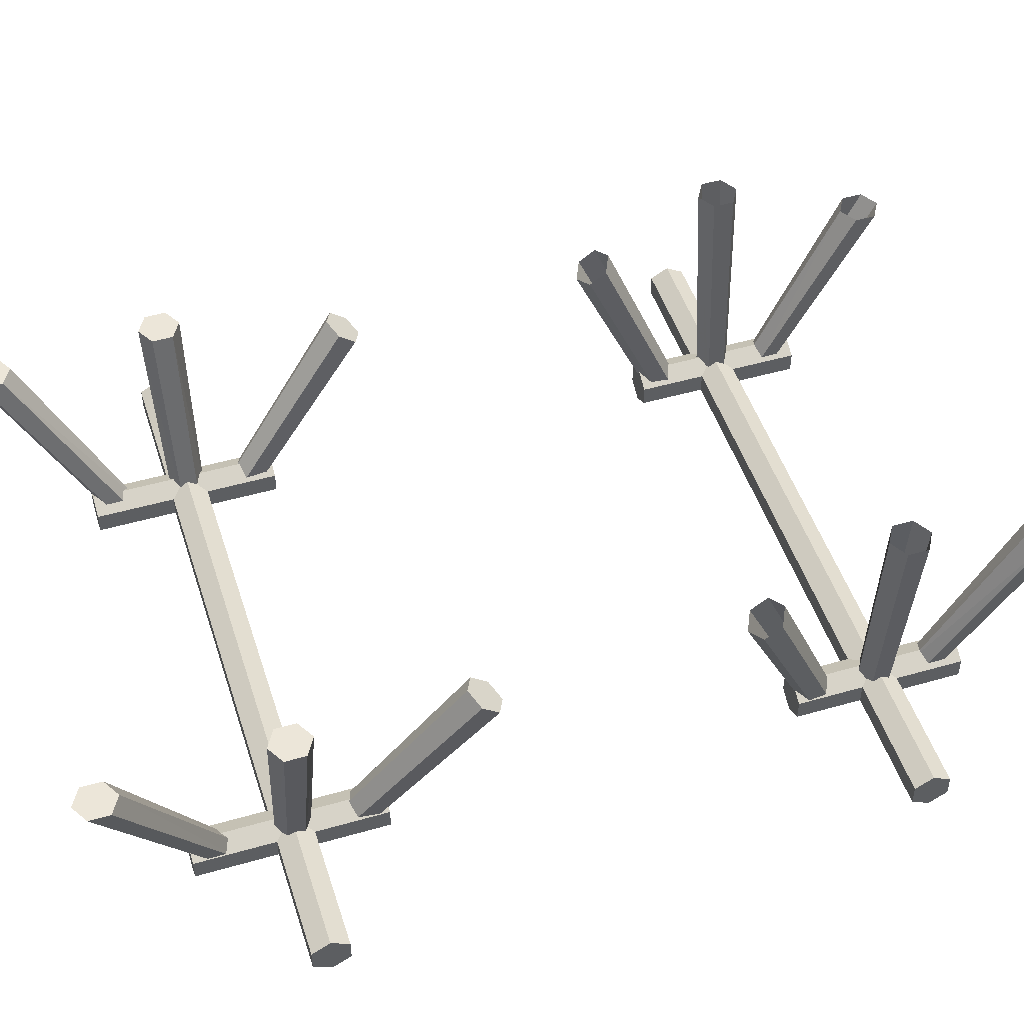
<metadata>
{"format":"obj","ext":"obj","renderer":"f3d","projection":"perspective","resolution":1024,"background":"white","views":[{"elev":49.0,"azim":-107.7,"up":"+Y"}]}
</metadata>
<code>
g WagenJeepAbsorber2
v 0.4852 0.1706 -0.6476
v 0.5131 0.1706 -0.6295
v 0.6224 0.6043 -0.6336
v 0.584 0.6043 -0.6558
v 0.5131 0.1706 -0.6295
v 0.5131 0.1706 -0.5933
v 0.6224 0.6043 -0.5892
v 0.6224 0.6043 -0.6336
v 0.5131 0.1706 -0.5933
v 0.4852 0.1706 -0.5752
v 0.584 0.6043 -0.567
v 0.6224 0.6043 -0.5892
v 0.4852 0.1706 -0.5752
v 0.4574 0.1706 -0.5933
v 0.5455 0.6043 -0.5892
v 0.584 0.6043 -0.567
v 0.4574 0.1706 -0.5933
v 0.4574 0.1706 -0.6295
v 0.5455 0.6043 -0.6336
v 0.5455 0.6043 -0.5892
v 0.4574 0.1706 -0.6295
v 0.4852 0.1706 -0.6476
v 0.584 0.6043 -0.6558
v 0.5455 0.6043 -0.6336
v 0.4852 0.1706 -0.7855
v 0.5131 0.1706 -0.7674
v 0.6224 0.578 -0.9993
v 0.584 0.578 -1.022
v 0.5131 0.1706 -0.7674
v 0.5131 0.1706 -0.7311
v 0.6224 0.578 -0.9549
v 0.6224 0.578 -0.9993
v 0.5131 0.1706 -0.7311
v 0.4852 0.1706 -0.713
v 0.584 0.578 -0.9327
v 0.6224 0.578 -0.9549
v 0.4852 0.1706 -0.713
v 0.4574 0.1706 -0.7311
v 0.5455 0.578 -0.9549
v 0.584 0.578 -0.9327
v 0.4574 0.1706 -0.7311
v 0.4574 0.1706 -0.7674
v 0.5455 0.578 -0.9993
v 0.5455 0.578 -0.9549
v 0.4574 0.1706 -0.7674
v 0.4852 0.1706 -0.7855
v 0.584 0.578 -1.022
v 0.5455 0.578 -0.9993
v 0.4854 0.1923 0.715
v 0.5123 0.1923 0.7332
v 0.5467 0.578 0.9458
v 0.5082 0.578 0.9236
v 0.5123 0.1923 0.7332
v 0.5123 0.1923 0.7694
v 0.5467 0.578 0.9902
v 0.5467 0.578 0.9458
v 0.5123 0.1923 0.7694
v 0.4854 0.1923 0.7875
v 0.5082 0.578 1.012
v 0.5467 0.578 0.9902
v 0.4854 0.1923 0.7875
v 0.4585 0.1923 0.7694
v 0.4698 0.578 0.9902
v 0.5082 0.578 1.012
v 0.4585 0.1923 0.7694
v 0.4585 0.1923 0.7332
v 0.4698 0.578 0.9458
v 0.4698 0.578 0.9902
v 0.4585 0.1923 0.7332
v 0.4854 0.1923 0.715
v 0.5082 0.578 0.9236
v 0.4698 0.578 0.9458
v 0.4917 0.1923 0.5974
v 0.5239 0.1923 0.6156
v 0.5755 0.6852 0.6115
v 0.5371 0.6852 0.5893
v 0.5239 0.1923 0.6156
v 0.5239 0.1923 0.6518
v 0.5755 0.6852 0.6559
v 0.5755 0.6852 0.6115
v 0.5239 0.1923 0.6518
v 0.4917 0.1923 0.6699
v 0.5371 0.6852 0.6781
v 0.5755 0.6852 0.6559
v 0.4917 0.1923 0.6699
v 0.4594 0.1923 0.6518
v 0.4986 0.6852 0.6559
v 0.5371 0.6852 0.6781
v 0.4594 0.1923 0.6518
v 0.4594 0.1923 0.6156
v 0.4986 0.6852 0.6115
v 0.4986 0.6852 0.6559
v 0.4594 0.1923 0.6156
v 0.4917 0.1923 0.5974
v 0.5371 0.6852 0.5893
v 0.4986 0.6852 0.6115
v 0.4874 0.1434 -0.421
v 0.5261 0.1656 -0.421
v 0.5261 0.1656 -0.8206
v 0.4874 0.1434 -0.8206
v 0.5261 0.1656 -0.421
v 0.5261 0.21 -0.421
v 0.5261 0.21 -0.8206
v 0.5261 0.1656 -0.8206
v 0.5261 0.21 -0.421
v 0.4874 0.2322 -0.421
v 0.4874 0.2322 -0.8206
v 0.5261 0.21 -0.8206
v 0.4874 0.2322 -0.421
v 0.4488 0.21 -0.421
v 0.4488 0.21 -0.8206
v 0.4874 0.2322 -0.8206
v 0.4488 0.21 -0.421
v 0.4488 0.1656 -0.421
v 0.4488 0.1656 -0.8206
v 0.4488 0.21 -0.8206
v 0.4488 0.1656 -0.421
v 0.4874 0.1434 -0.421
v 0.4874 0.1434 -0.8206
v 0.4488 0.1656 -0.8206
v 0.4874 0.2322 0.8172
v 0.5261 0.21 0.8172
v 0.5261 0.1656 0.8172
v 0.4874 0.1434 0.8172
v 0.4488 0.21 0.8172
v 0.4488 0.1656 0.8172
v 0.4874 0.1434 -0.8206
v 0.5261 0.1656 -0.8206
v 0.5261 0.21 -0.8206
v 0.4874 0.2322 -0.8206
v 0.4488 0.1656 -0.8206
v 0.4488 0.21 -0.8206
v 0.4876 0.1673 0.4768
v 0.5191 0.1776 0.4917
v 0.5755 0.5324 0.3295
v 0.5371 0.5197 0.3113
v 0.5191 0.1776 0.4917
v 0.5191 0.1983 0.5214
v 0.5755 0.5578 0.3659
v 0.5755 0.5324 0.3295
v 0.5191 0.1983 0.5214
v 0.4876 0.2087 0.5362
v 0.5371 0.5705 0.3841
v 0.5755 0.5578 0.3659
v 0.4876 0.2087 0.5362
v 0.4561 0.1983 0.5214
v 0.4986 0.5578 0.3659
v 0.5371 0.5705 0.3841
v 0.4561 0.1983 0.5214
v 0.4561 0.1776 0.4917
v 0.4986 0.5324 0.3295
v 0.4986 0.5578 0.3659
v 0.4561 0.1776 0.4917
v 0.4876 0.1673 0.4768
v 0.5371 0.5197 0.3113
v 0.4986 0.5324 0.3295
v 0.4876 0.2132 -0.5075
v 0.5191 0.202 -0.4932
v 0.5755 0.545 -0.2414
v 0.5371 0.5588 -0.2588
v 0.5191 0.202 -0.4932
v 0.5191 0.1795 -0.4648
v 0.5755 0.5176 -0.2065
v 0.5755 0.545 -0.2414
v 0.5191 0.1795 -0.4648
v 0.4876 0.1683 -0.4506
v 0.5371 0.5038 -0.1891
v 0.5755 0.5176 -0.2065
v 0.4876 0.1683 -0.4506
v 0.4561 0.1795 -0.4648
v 0.4986 0.5176 -0.2065
v 0.5371 0.5038 -0.1891
v 0.4561 0.1795 -0.4648
v 0.4561 0.202 -0.4932
v 0.4986 0.545 -0.2414
v 0.4986 0.5176 -0.2065
v 0.4561 0.202 -0.4932
v 0.4876 0.2132 -0.5075
v 0.5371 0.5588 -0.2588
v 0.4986 0.545 -0.2414
v 0.5191 0.202 -0.4932
v 0.4876 0.2132 -0.5075
v 0.4561 0.202 -0.4932
v 0.5191 0.1795 -0.4648
v 0.4561 0.1795 -0.4648
v 0.4876 0.1683 -0.4506
v 0.5191 0.1776 0.4917
v 0.4876 0.1673 0.4768
v 0.4561 0.1776 0.4917
v 0.5191 0.1983 0.5214
v 0.4561 0.1983 0.5214
v 0.4876 0.2087 0.5362
v 0.5239 0.1923 0.6156
v 0.4917 0.1923 0.5974
v 0.4594 0.1923 0.6156
v 0.5239 0.1923 0.6518
v 0.4594 0.1923 0.6518
v 0.4917 0.1923 0.6699
v 0.5123 0.1923 0.7332
v 0.4854 0.1923 0.715
v 0.4585 0.1923 0.7332
v 0.5123 0.1923 0.7694
v 0.4585 0.1923 0.7694
v 0.4854 0.1923 0.7875
v 0.5131 0.1706 -0.6295
v 0.4852 0.1706 -0.6476
v 0.4574 0.1706 -0.6295
v 0.5131 0.1706 -0.5933
v 0.4574 0.1706 -0.5933
v 0.4852 0.1706 -0.5752
v 0.5131 0.1706 -0.7674
v 0.4852 0.1706 -0.7855
v 0.4574 0.1706 -0.7674
v 0.5131 0.1706 -0.7311
v 0.4574 0.1706 -0.7311
v 0.4852 0.1706 -0.713
v -0.7581 0.1656 0.594
v -0.7581 0.1434 0.6324
v 0.7923 0.1434 0.6324
v 0.7923 0.1656 0.594
v -0.7581 0.1656 -0.5746
v -0.7581 0.21 -0.5746
v 0.7923 0.21 -0.5746
v 0.7923 0.1656 -0.5746
v -0.7581 0.2322 -0.6131
v -0.7581 0.21 -0.6515
v 0.7923 0.21 -0.6515
v 0.7923 0.2322 -0.6131
v -0.7581 0.1434 -0.6131
v -0.7581 0.1656 -0.5746
v 0.7923 0.1656 -0.5746
v 0.7923 0.1434 -0.6131
v -0.7581 0.21 -0.5746
v -0.7581 0.2322 -0.6131
v 0.7923 0.2322 -0.6131
v 0.7923 0.21 -0.5746
v -0.7581 0.21 -0.6515
v -0.7581 0.1656 -0.6515
v 0.7923 0.1656 -0.6515
v 0.7923 0.21 -0.6515
v -0.7581 0.1656 0.6709
v -0.7581 0.21 0.6709
v 0.7923 0.21 0.6709
v 0.7923 0.1656 0.6709
v -0.7581 0.2322 0.6324
v -0.7581 0.21 0.594
v 0.7923 0.21 0.594
v 0.7923 0.2322 0.6324
v -0.7581 0.1434 0.6324
v -0.7581 0.1656 0.6709
v 0.7923 0.1656 0.6709
v 0.7923 0.1434 0.6324
v -0.7581 0.21 0.6709
v -0.7581 0.2322 0.6324
v 0.7923 0.2322 0.6324
v 0.7923 0.21 0.6709
v -0.7581 0.21 0.594
v -0.7581 0.1656 0.594
v 0.7923 0.1656 0.594
v 0.7923 0.21 0.594
v -0.4509 0.1706 -0.6476
v -0.5497 0.6043 -0.6558
v -0.5881 0.6043 -0.6336
v -0.4788 0.1706 -0.6295
v -0.4788 0.1706 -0.6295
v -0.5881 0.6043 -0.6336
v -0.5881 0.6043 -0.5892
v -0.4788 0.1706 -0.5933
v -0.4788 0.1706 -0.5933
v -0.5881 0.6043 -0.5892
v -0.5497 0.6043 -0.567
v -0.4509 0.1706 -0.5752
v -0.4509 0.1706 -0.5752
v -0.5497 0.6043 -0.567
v -0.5112 0.6043 -0.5892
v -0.4231 0.1706 -0.5933
v -0.4231 0.1706 -0.5933
v -0.5112 0.6043 -0.5892
v -0.5112 0.6043 -0.6336
v -0.4231 0.1706 -0.6295
v -0.4231 0.1706 -0.6295
v -0.5112 0.6043 -0.6336
v -0.5497 0.6043 -0.6558
v -0.4509 0.1706 -0.6476
v -0.4509 0.1706 -0.7855
v -0.5497 0.578 -1.022
v -0.5881 0.578 -0.9993
v -0.4788 0.1706 -0.7674
v -0.4788 0.1706 -0.7674
v -0.5881 0.578 -0.9993
v -0.5881 0.578 -0.9549
v -0.4788 0.1706 -0.7311
v -0.4788 0.1706 -0.7311
v -0.5881 0.578 -0.9549
v -0.5497 0.578 -0.9327
v -0.4509 0.1706 -0.713
v -0.4509 0.1706 -0.713
v -0.5497 0.578 -0.9327
v -0.5112 0.578 -0.9549
v -0.4231 0.1706 -0.7311
v -0.4231 0.1706 -0.7311
v -0.5112 0.578 -0.9549
v -0.5112 0.578 -0.9993
v -0.4231 0.1706 -0.7674
v -0.4231 0.1706 -0.7674
v -0.5112 0.578 -0.9993
v -0.5497 0.578 -1.022
v -0.4509 0.1706 -0.7855
v -0.4511 0.1923 0.715
v -0.4739 0.578 0.9236
v -0.5124 0.578 0.9458
v -0.478 0.1923 0.7332
v -0.478 0.1923 0.7332
v -0.5124 0.578 0.9458
v -0.5124 0.578 0.9902
v -0.478 0.1923 0.7694
v -0.478 0.1923 0.7694
v -0.5124 0.578 0.9902
v -0.4739 0.578 1.012
v -0.4511 0.1923 0.7875
v -0.4511 0.1923 0.7875
v -0.4739 0.578 1.012
v -0.4355 0.578 0.9902
v -0.4242 0.1923 0.7694
v -0.4242 0.1923 0.7694
v -0.4355 0.578 0.9902
v -0.4355 0.578 0.9458
v -0.4242 0.1923 0.7332
v -0.4242 0.1923 0.7332
v -0.4355 0.578 0.9458
v -0.4739 0.578 0.9236
v -0.4511 0.1923 0.715
v -0.4574 0.1923 0.5974
v -0.5028 0.6852 0.5893
v -0.5412 0.6852 0.6115
v -0.4896 0.1923 0.6156
v -0.4896 0.1923 0.6156
v -0.5412 0.6852 0.6115
v -0.5412 0.6852 0.6559
v -0.4896 0.1923 0.6518
v -0.4896 0.1923 0.6518
v -0.5412 0.6852 0.6559
v -0.5028 0.6852 0.6781
v -0.4574 0.1923 0.6699
v -0.4574 0.1923 0.6699
v -0.5028 0.6852 0.6781
v -0.4643 0.6852 0.6559
v -0.4251 0.1923 0.6518
v -0.4251 0.1923 0.6518
v -0.4643 0.6852 0.6559
v -0.4643 0.6852 0.6115
v -0.4251 0.1923 0.6156
v -0.4251 0.1923 0.6156
v -0.4643 0.6852 0.6115
v -0.5028 0.6852 0.5893
v -0.4574 0.1923 0.5974
v -0.4532 0.1434 -0.421
v -0.4532 0.1434 -0.8206
v -0.4918 0.1656 -0.8206
v -0.4918 0.1656 -0.421
v -0.4918 0.1656 -0.421
v -0.4918 0.1656 -0.8206
v -0.4918 0.21 -0.8206
v -0.4918 0.21 -0.421
v -0.4918 0.21 -0.421
v -0.4918 0.21 -0.8206
v -0.4532 0.2322 -0.8206
v -0.4532 0.2322 -0.421
v -0.4532 0.2322 -0.421
v -0.4532 0.2322 -0.8206
v -0.4145 0.21 -0.8206
v -0.4145 0.21 -0.421
v -0.4145 0.21 -0.421
v -0.4145 0.21 -0.8206
v -0.4145 0.1656 -0.8206
v -0.4145 0.1656 -0.421
v -0.4145 0.1656 -0.421
v -0.4145 0.1656 -0.8206
v -0.4532 0.1434 -0.8206
v -0.4532 0.1434 -0.421
v -0.4532 0.2322 0.8172
v -0.4145 0.21 0.8172
v -0.4145 0.1656 0.8172
v -0.4532 0.1434 0.8172
v -0.4918 0.21 0.8172
v -0.4918 0.1656 0.8172
v -0.4532 0.1434 -0.8206
v -0.4145 0.1656 -0.8206
v -0.4145 0.21 -0.8206
v -0.4532 0.2322 -0.8206
v -0.4918 0.1656 -0.8206
v -0.4918 0.21 -0.8206
v -0.4533 0.1673 0.4768
v -0.5028 0.5197 0.3113
v -0.5412 0.5324 0.3295
v -0.4849 0.1776 0.4917
v -0.4849 0.1776 0.4917
v -0.5412 0.5324 0.3295
v -0.5412 0.5578 0.3659
v -0.4849 0.1983 0.5214
v -0.4849 0.1983 0.5214
v -0.5412 0.5578 0.3659
v -0.5028 0.5705 0.3841
v -0.4533 0.2087 0.5362
v -0.4533 0.2087 0.5362
v -0.5028 0.5705 0.3841
v -0.4643 0.5578 0.3659
v -0.4218 0.1983 0.5214
v -0.4218 0.1983 0.5214
v -0.4643 0.5578 0.3659
v -0.4643 0.5324 0.3295
v -0.4218 0.1776 0.4917
v -0.4218 0.1776 0.4917
v -0.4643 0.5324 0.3295
v -0.5028 0.5197 0.3113
v -0.4533 0.1673 0.4768
v -0.4533 0.2132 -0.5075
v -0.5028 0.5588 -0.2588
v -0.5412 0.545 -0.2414
v -0.4849 0.202 -0.4932
v -0.4849 0.202 -0.4932
v -0.5412 0.545 -0.2414
v -0.5412 0.5176 -0.2065
v -0.4849 0.1795 -0.4648
v -0.4849 0.1795 -0.4648
v -0.5412 0.5176 -0.2065
v -0.5028 0.5038 -0.1891
v -0.4533 0.1683 -0.4506
v -0.4533 0.1683 -0.4506
v -0.5028 0.5038 -0.1891
v -0.4643 0.5176 -0.2065
v -0.4218 0.1795 -0.4648
v -0.4218 0.1795 -0.4648
v -0.4643 0.5176 -0.2065
v -0.4643 0.545 -0.2414
v -0.4218 0.202 -0.4932
v -0.4218 0.202 -0.4932
v -0.4643 0.545 -0.2414
v -0.5028 0.5588 -0.2588
v -0.4533 0.2132 -0.5075
v -0.4218 0.202 -0.4932
v -0.4533 0.2132 -0.5075
v -0.4849 0.202 -0.4932
v -0.4218 0.1795 -0.4648
v -0.4849 0.1795 -0.4648
v -0.4533 0.1683 -0.4506
v -0.4218 0.1776 0.4917
v -0.4533 0.1673 0.4768
v -0.4849 0.1776 0.4917
v -0.4218 0.1983 0.5214
v -0.4849 0.1983 0.5214
v -0.4533 0.2087 0.5362
v -0.4251 0.1923 0.6156
v -0.4574 0.1923 0.5974
v -0.4896 0.1923 0.6156
v -0.4251 0.1923 0.6518
v -0.4896 0.1923 0.6518
v -0.4574 0.1923 0.6699
v -0.4242 0.1923 0.7332
v -0.4511 0.1923 0.715
v -0.478 0.1923 0.7332
v -0.4242 0.1923 0.7694
v -0.478 0.1923 0.7694
v -0.4511 0.1923 0.7875
v -0.4231 0.1706 -0.6295
v -0.4509 0.1706 -0.6476
v -0.4788 0.1706 -0.6295
v -0.4231 0.1706 -0.5933
v -0.4788 0.1706 -0.5933
v -0.4509 0.1706 -0.5752
v -0.4231 0.1706 -0.7674
v -0.4509 0.1706 -0.7855
v -0.4788 0.1706 -0.7674
v -0.4231 0.1706 -0.7311
v -0.4788 0.1706 -0.7311
v -0.4509 0.1706 -0.713
v -0.7581 0.1656 -0.6515
v -0.7581 0.1434 -0.6131
v 0.7923 0.1434 -0.6131
v 0.7923 0.1656 -0.6515
v 0.4488 0.1656 0.8172
v 0.4874 0.1434 0.8172
v 0.4874 0.1434 0.4528
v 0.4488 0.1656 0.4528
v 0.4488 0.21 0.8172
v 0.4488 0.1656 0.8172
v 0.4488 0.1656 0.4528
v 0.4488 0.21 0.4528
v 0.4874 0.2322 0.8172
v 0.4488 0.21 0.8172
v 0.4488 0.21 0.4528
v 0.4874 0.2322 0.4528
v 0.5261 0.21 0.8172
v 0.4874 0.2322 0.8172
v 0.4874 0.2322 0.4528
v 0.5261 0.21 0.4528
v 0.5261 0.1656 0.8172
v 0.5261 0.21 0.8172
v 0.5261 0.21 0.4528
v 0.5261 0.1656 0.4528
v 0.4874 0.1434 0.8172
v 0.5261 0.1656 0.8172
v 0.5261 0.1656 0.4528
v 0.4874 0.1434 0.4528
v -0.4145 0.1656 0.8172
v -0.4145 0.1656 0.4528
v -0.4532 0.1434 0.4528
v -0.4532 0.1434 0.8172
v -0.4145 0.21 0.8172
v -0.4145 0.21 0.4528
v -0.4145 0.1656 0.4528
v -0.4145 0.1656 0.8172
v 0.4874 0.2322 -0.421
v 0.5261 0.21 -0.421
v 0.5261 0.1656 -0.421
v 0.4874 0.1434 -0.421
v 0.4488 0.21 -0.421
v 0.4488 0.1656 -0.421
v 0.4874 0.1434 0.4528
v 0.5261 0.1656 0.4528
v 0.5261 0.21 0.4528
v 0.4874 0.2322 0.4528
v 0.4488 0.1656 0.4528
v 0.4488 0.21 0.4528
v -0.4532 0.2322 0.8172
v -0.4532 0.2322 0.4528
v -0.4145 0.21 0.4528
v -0.4145 0.21 0.8172
v -0.4532 0.1434 0.4528
v -0.4145 0.1656 0.4528
v -0.4145 0.21 0.4528
v -0.4532 0.2322 0.4528
v -0.4918 0.1656 0.4528
v -0.4918 0.21 0.4528
v -0.4532 0.2322 -0.421
v -0.4145 0.21 -0.421
v -0.4145 0.1656 -0.421
v -0.4532 0.1434 -0.421
v -0.4918 0.21 -0.421
v -0.4918 0.1656 -0.421
v -0.4918 0.21 0.8172
v -0.4918 0.21 0.4528
v -0.4532 0.2322 0.4528
v -0.4532 0.2322 0.8172
v -0.4918 0.1656 0.8172
v -0.4918 0.1656 0.4528
v -0.4918 0.21 0.4528
v -0.4918 0.21 0.8172
v -0.4532 0.1434 0.8172
v -0.4532 0.1434 0.4528
v -0.4918 0.1656 0.4528
v -0.4918 0.1656 0.8172
v -0.7581 0.1656 0.6709
v -0.7581 0.1434 0.6324
v -0.7581 0.1656 0.594
v -0.7581 0.21 0.6709
v -0.7581 0.21 0.594
v -0.7581 0.2322 0.6324
v -0.7581 0.1656 -0.5746
v -0.7581 0.1434 -0.6131
v -0.7581 0.1656 -0.6515
v -0.7581 0.21 -0.5746
v -0.7581 0.21 -0.6515
v -0.7581 0.2322 -0.6131
v 0.7923 0.1656 0.594
v 0.7923 0.1434 0.6324
v 0.7923 0.1656 0.6709
v 0.7923 0.21 0.6709
v 0.7923 0.21 0.594
v 0.7923 0.2322 0.6324
v 0.7923 0.1656 -0.6515
v 0.7923 0.1434 -0.6131
v 0.7923 0.1656 -0.5746
v 0.7923 0.21 -0.5746
v 0.7923 0.21 -0.6515
v 0.7923 0.2322 -0.6131
v 0.5455 0.6043 -0.6336
v 0.584 0.6043 -0.6558
v 0.6224 0.6043 -0.6336
v 0.5455 0.6043 -0.5892
v 0.6224 0.6043 -0.5892
v 0.584 0.6043 -0.567
v 0.5455 0.578 -0.9993
v 0.584 0.578 -1.022
v 0.6224 0.578 -0.9993
v 0.5455 0.578 -0.9549
v 0.6224 0.578 -0.9549
v 0.584 0.578 -0.9327
v 0.4986 0.545 -0.2414
v 0.5371 0.5588 -0.2588
v 0.5755 0.545 -0.2414
v 0.4986 0.5176 -0.2065
v 0.5755 0.5176 -0.2065
v 0.5371 0.5038 -0.1891
v -0.5881 0.6043 -0.6336
v -0.5497 0.6043 -0.6558
v -0.5112 0.6043 -0.6336
v -0.5881 0.6043 -0.5892
v -0.5112 0.6043 -0.5892
v -0.5497 0.6043 -0.567
v -0.5881 0.578 -0.9993
v -0.5497 0.578 -1.022
v -0.5112 0.578 -0.9993
v -0.5881 0.578 -0.9549
v -0.5112 0.578 -0.9549
v -0.5497 0.578 -0.9327
v -0.5412 0.545 -0.2414
v -0.5028 0.5588 -0.2588
v -0.4643 0.545 -0.2414
v -0.5412 0.5176 -0.2065
v -0.4643 0.5176 -0.2065
v -0.5028 0.5038 -0.1891
g WagenJeepAbsorber2_0
f 3 2 1
f 4 3 1
f 7 6 5
f 8 7 5
f 11 10 9
f 12 11 9
f 15 14 13
f 16 15 13
f 19 18 17
f 20 19 17
f 23 22 21
f 24 23 21
f 27 26 25
f 28 27 25
f 31 30 29
f 32 31 29
f 35 34 33
f 36 35 33
f 39 38 37
f 40 39 37
f 43 42 41
f 44 43 41
f 47 46 45
f 48 47 45
f 51 50 49
f 52 51 49
f 55 54 53
f 56 55 53
f 59 58 57
f 60 59 57
f 63 62 61
f 64 63 61
f 67 66 65
f 68 67 65
f 71 70 69
f 72 71 69
f 75 74 73
f 76 75 73
f 79 78 77
f 80 79 77
f 83 82 81
f 84 83 81
f 87 86 85
f 88 87 85
f 91 90 89
f 92 91 89
f 95 94 93
f 96 95 93
f 99 98 97
f 100 99 97
f 103 102 101
f 104 103 101
f 107 106 105
f 108 107 105
f 111 110 109
f 112 111 109
f 115 114 113
f 116 115 113
f 119 118 117
f 120 119 117
f 123 122 121
f 121 124 123
f 121 125 124
f 125 126 124
f 129 128 127
f 127 130 129
f 127 131 130
f 131 132 130
f 135 134 133
f 136 135 133
f 139 138 137
f 140 139 137
f 143 142 141
f 144 143 141
f 147 146 145
f 148 147 145
f 151 150 149
f 152 151 149
f 155 154 153
f 156 155 153
f 159 158 157
f 160 159 157
f 163 162 161
f 164 163 161
f 167 166 165
f 168 167 165
f 171 170 169
f 172 171 169
f 175 174 173
f 176 175 173
f 179 178 177
f 180 179 177
f 183 182 181
f 181 184 183
f 184 185 183
f 184 186 185
f 189 188 187
f 187 190 189
f 190 191 189
f 190 192 191
f 195 194 193
f 193 196 195
f 196 197 195
f 196 198 197
f 201 200 199
f 199 202 201
f 202 203 201
f 202 204 203
f 207 206 205
f 205 208 207
f 208 209 207
f 208 210 209
f 213 212 211
f 211 214 213
f 214 215 213
f 214 216 215
f 219 218 217
f 220 219 217
f 223 222 221
f 224 223 221
f 227 226 225
f 228 227 225
f 231 230 229
f 232 231 229
f 235 234 233
f 236 235 233
f 239 238 237
f 240 239 237
f 243 242 241
f 244 243 241
f 247 246 245
f 248 247 245
f 251 250 249
f 252 251 249
f 255 254 253
f 256 255 253
f 259 258 257
f 260 259 257
f 263 262 261
f 264 263 261
f 267 266 265
f 268 267 265
f 271 270 269
f 272 271 269
f 275 274 273
f 276 275 273
f 279 278 277
f 280 279 277
f 283 282 281
f 284 283 281
f 287 286 285
f 288 287 285
f 291 290 289
f 292 291 289
f 295 294 293
f 296 295 293
f 299 298 297
f 300 299 297
f 303 302 301
f 304 303 301
f 307 306 305
f 308 307 305
f 311 310 309
f 312 311 309
f 315 314 313
f 316 315 313
f 319 318 317
f 320 319 317
f 323 322 321
f 324 323 321
f 327 326 325
f 328 327 325
f 331 330 329
f 332 331 329
f 335 334 333
f 336 335 333
f 339 338 337
f 340 339 337
f 343 342 341
f 344 343 341
f 347 346 345
f 348 347 345
f 351 350 349
f 352 351 349
f 355 354 353
f 356 355 353
f 359 358 357
f 360 359 357
f 363 362 361
f 364 363 361
f 367 366 365
f 368 367 365
f 371 370 369
f 372 371 369
f 375 374 373
f 376 375 373
f 379 378 377
f 380 379 377
f 383 382 381
f 381 384 383
f 381 385 384
f 385 386 384
f 389 388 387
f 387 390 389
f 387 391 390
f 391 392 390
f 395 394 393
f 396 395 393
f 399 398 397
f 400 399 397
f 403 402 401
f 404 403 401
f 407 406 405
f 408 407 405
f 411 410 409
f 412 411 409
f 415 414 413
f 416 415 413
f 419 418 417
f 420 419 417
f 423 422 421
f 424 423 421
f 427 426 425
f 428 427 425
f 431 430 429
f 432 431 429
f 435 434 433
f 436 435 433
f 439 438 437
f 440 439 437
f 443 442 441
f 441 444 443
f 444 445 443
f 444 446 445
f 449 448 447
f 447 450 449
f 450 451 449
f 450 452 451
f 455 454 453
f 453 456 455
f 456 457 455
f 456 458 457
f 461 460 459
f 459 462 461
f 462 463 461
f 462 464 463
f 467 466 465
f 465 468 467
f 468 469 467
f 468 470 469
f 473 472 471
f 471 474 473
f 474 475 473
f 474 476 475
f 479 478 477
f 480 479 477
f 483 482 481
f 484 483 481
f 487 486 485
f 488 487 485
f 491 490 489
f 492 491 489
f 495 494 493
f 496 495 493
f 499 498 497
f 500 499 497
f 503 502 501
f 504 503 501
f 507 506 505
f 508 507 505
f 511 510 509
f 512 511 509
f 515 514 513
f 513 516 515
f 513 517 516
f 517 518 516
f 521 520 519
f 519 522 521
f 519 523 522
f 523 524 522
f 527 526 525
f 528 527 525
f 531 530 529
f 529 532 531
f 529 533 532
f 533 534 532
f 537 536 535
f 535 538 537
f 535 539 538
f 539 540 538
f 543 542 541
f 544 543 541
f 547 546 545
f 548 547 545
f 551 550 549
f 552 551 549
f 555 554 553
f 553 556 555
f 556 557 555
f 556 558 557
f 561 560 559
f 559 562 561
f 562 563 561
f 562 564 563
f 567 566 565
f 565 568 567
f 565 569 568
f 569 570 568
f 573 572 571
f 571 574 573
f 571 575 574
f 575 576 574
f 579 578 577
f 577 580 579
f 580 581 579
f 580 582 581
f 585 584 583
f 583 586 585
f 586 587 585
f 586 588 587
f 591 590 589
f 589 592 591
f 592 593 591
f 592 594 593
f 597 596 595
f 595 598 597
f 598 599 597
f 598 600 599
f 603 602 601
f 601 604 603
f 604 605 603
f 604 606 605
f 609 608 607
f 607 610 609
f 610 611 609
f 610 612 611

</code>
